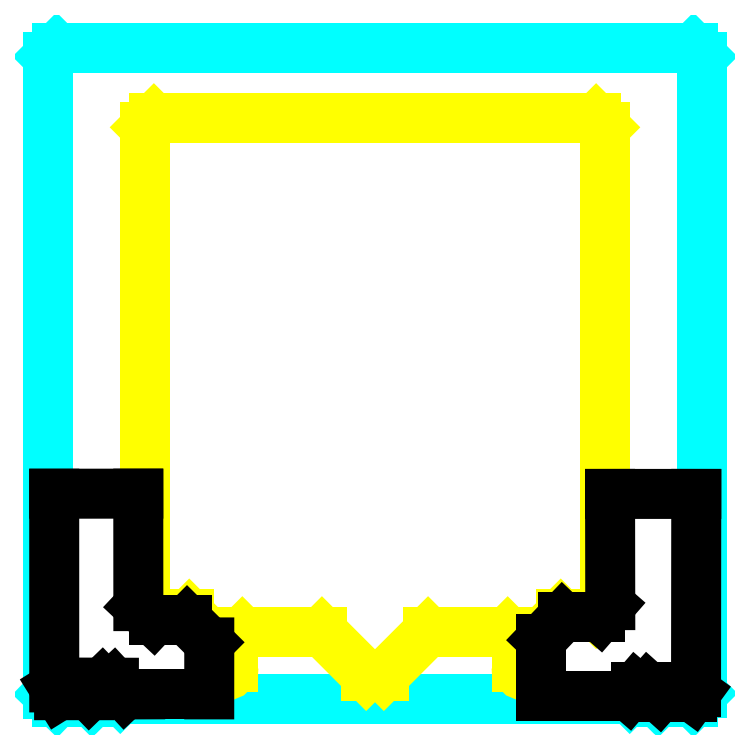
<metadata>
{"format":"dxf","ext":"dxf","renderer":"ezdxf+matplotlib","layout":"modelspace","background":"white","min_lineweight":24,"dpi":150}
</metadata>
<code>
0
SECTION
2
ENTITIES
0
LINE
8
Outside
10
5
20
0
30
0
11
0
21
4.808
31
0
0
LINE
8
Outside
10
0
20
4.808
30
0
11
0
21
365
31
0
0
LINE
8
Outside
10
0
20
365
30
0
11
5
21
370
31
0
0
LINE
8
Outside
10
5
20
370
30
0
11
365
21
370
31
0
0
LINE
8
Outside
10
365
20
370
30
0
11
370
21
365
31
0
0
LINE
8
Outside
10
370
20
365
30
0
11
370
21
5
31
0
0
LINE
8
Outside
10
370
20
5
30
0
11
365
21
0
31
0
0
LINE
8
Outside
10
365
20
0
30
0
11
345
21
0
31
0
0
LINE
8
Outside
10
345
20
0
30
0
11
343
21
2
31
0
0
LINE
8
Outside
10
329
20
2
30
0
11
41
21
2
31
0
0
LINE
8
Outside
10
27
20
2
30
0
11
25
21
0
31
0
0
LINE
8
Outside
10
25
20
0
30
0
11
5
21
0
31
0
0
ARC
8
Inside
10
100
20
20
30
0
40
5
50
180
51
0
0
LINE
8
Inside
10
95
20
20
30
0
11
95
21
35
31
0
0
LINE
8
Inside
10
95
20
35
30
0
11
80
21
50
31
0
0
LINE
8
Inside
10
80
20
50
30
0
11
60
21
50
31
0
0
LINE
8
Inside
10
60
20
50
30
0
11
55
21
55
31
0
0
LINE
8
Inside
10
55
20
55
30
0
11
55
21
325
31
0
0
LINE
8
Inside
10
55
20
325
30
0
11
60
21
330
31
0
0
LINE
8
Inside
10
60
20
330
30
0
11
310
21
330
31
0
0
LINE
8
Inside
10
310
20
330
30
0
11
315
21
325
31
0
0
LINE
8
Inside
10
315
20
55
30
0
11
310
21
50
31
0
0
LINE
8
Inside
10
105
20
20
30
0
11
105
21
35
31
0
0
LINE
8
Inside
10
105
20
35
30
0
11
110
21
40
31
0
0
ARC
8
Inside
10
270
20
20
30
0
40
5
50
180
51
0
0
LINE
8
Inside
10
275
20
35
30
0
11
275
21
20
31
0
0
LINE
8
Inside
10
265
20
20
30
0
11
265
21
35
31
0
0
LINE
8
Inside
10
265
20
35
30
0
11
260
21
40
31
0
0
LINE
8
Inside
10
180
20
15
30
0
11
190
21
15
31
0
0
LINE
8
Inside
10
190
20
15
30
0
11
215
21
40
31
0
0
LINE
8
Inside
10
180
20
15
30
0
11
155
21
40
31
0
0
LINE
8
Inside
10
110
20
40
30
0
11
155
21
40
31
0
0
LINE
8
Inside
10
215
20
40
30
0
11
260
21
40
31
0
0
LINE
8
Outside
10
343
20
2
30
0
11
339
21
6
31
0
0
LINE
8
Outside
10
339
20
6
30
0
11
333
21
6
31
0
0
LINE
8
Outside
10
333
20
6
30
0
11
329
21
2
31
0
0
LINE
8
Outside
10
27
20
2
30
0
11
31
21
6
31
0
0
LINE
8
Outside
10
31
20
6
30
0
11
37
21
6
31
0
0
LINE
8
Outside
10
37
20
6
30
0
11
41
21
2
31
0
0
LINE
8
Inside
10
315
20
325
30
0
11
315
21
55
31
0
0
LINE
8
Inside
10
310
20
50
30
0
11
290
21
50
31
0
0
LINE
8
Inside
10
290
20
50
30
0
11
275
21
35
31
0
0
LINE
8
Outside
10
51.84
20
51.19
30
0
11
51.84
21
51.19
31
0
0
LINE
8
Outside
10
51.84
20
51.19
30
0
11
51.84
21
51.19
31
0
0
LINE
8
Outside
10
51.84
20
51.19
30
0
11
51.84
21
51.19
31
0
0
LINE
8
Outside
10
51.84
20
51.19
30
0
11
51.84
21
51.19
31
0
0
LINE
8
cutout
10
30.83
20
11.09
30
0
11
37.38
21
11.07
31
0
0
LINE
8
cutout
10
37.38
20
11.07
30
0
11
43.56
21
4.429
31
0
0
LINE
8
cutout
10
23.51
20
4.001
30
0
11
30.83
21
11.09
31
0
0
LINE
8
cutout
10
6.426
20
4.001
30
0
11
23.51
21
4.001
31
0
0
LINE
8
cutout
10
59.84
20
46.27
30
0
11
78.8
21
46.27
31
0
0
LINE
8
cutout
10
78.8
20
46.27
30
0
11
91.32
21
33.83
31
0
0
LINE
8
cutout
10
91.32
20
33.83
30
0
11
91.3
21
4.459
31
0
0
LINE
8
cutout
10
91.3
20
4.459
30
0
11
52.23
21
4.459
31
0
0
LINE
8
cutout
10
52.23
20
4.459
30
0
11
43.56
21
4.429
31
0
0
LINE
8
cutout
10
51.23
20
54.36
30
0
11
59.84
21
46.27
31
0
0
LINE
8
cutout
10
51.19
20
117.9
30
0
11
51.23
21
54.36
31
0
0
LINE
8
cutout
10
3.668
20
117.9
30
0
11
51.19
21
117.9
31
0
0
LINE
8
cutout
10
3.688
20
8.394
30
0
11
3.668
21
117.9
31
0
0
LINE
8
cutout
10
6.426
20
4.001
30
0
11
3.688
21
8.394
31
0
0
LINE
8
cutout
10
366.6
20
117.8
30
0
11
366.5
21
5.762
31
0
0
LINE
8
cutout
10
366.5
20
5.762
30
0
11
364.4
21
2.935
31
0
0
LINE
8
cutout
10
364.4
20
2.935
30
0
11
345.6
21
2.935
31
0
0
LINE
8
cutout
10
345.6
20
2.935
30
0
11
339.3
21
8.588
31
0
0
LINE
8
cutout
10
339.3
20
8.588
30
0
11
332.4
21
8.588
31
0
0
LINE
8
cutout
10
332.4
20
8.588
30
0
11
328.3
21
3.805
31
0
0
LINE
8
cutout
10
328.3
20
3.805
30
0
11
279.1
21
3.805
31
0
0
LINE
8
cutout
10
279.1
20
3.805
30
0
11
279.1
21
35.55
31
0
0
LINE
8
cutout
10
279.1
20
35.55
30
0
11
291
21
48.05
31
0
0
LINE
8
cutout
10
291
20
48.05
30
0
11
312
21
48.05
31
0
0
LINE
8
cutout
10
312
20
48.05
30
0
11
318
21
54.9
31
0
0
LINE
8
cutout
10
318
20
54.9
30
0
11
317.9
21
117.8
31
0
0
LINE
8
cutout
10
317.9
20
117.8
30
0
11
366.6
21
117.8
31
0
0
ENDSEC
0
EOF

</code>
